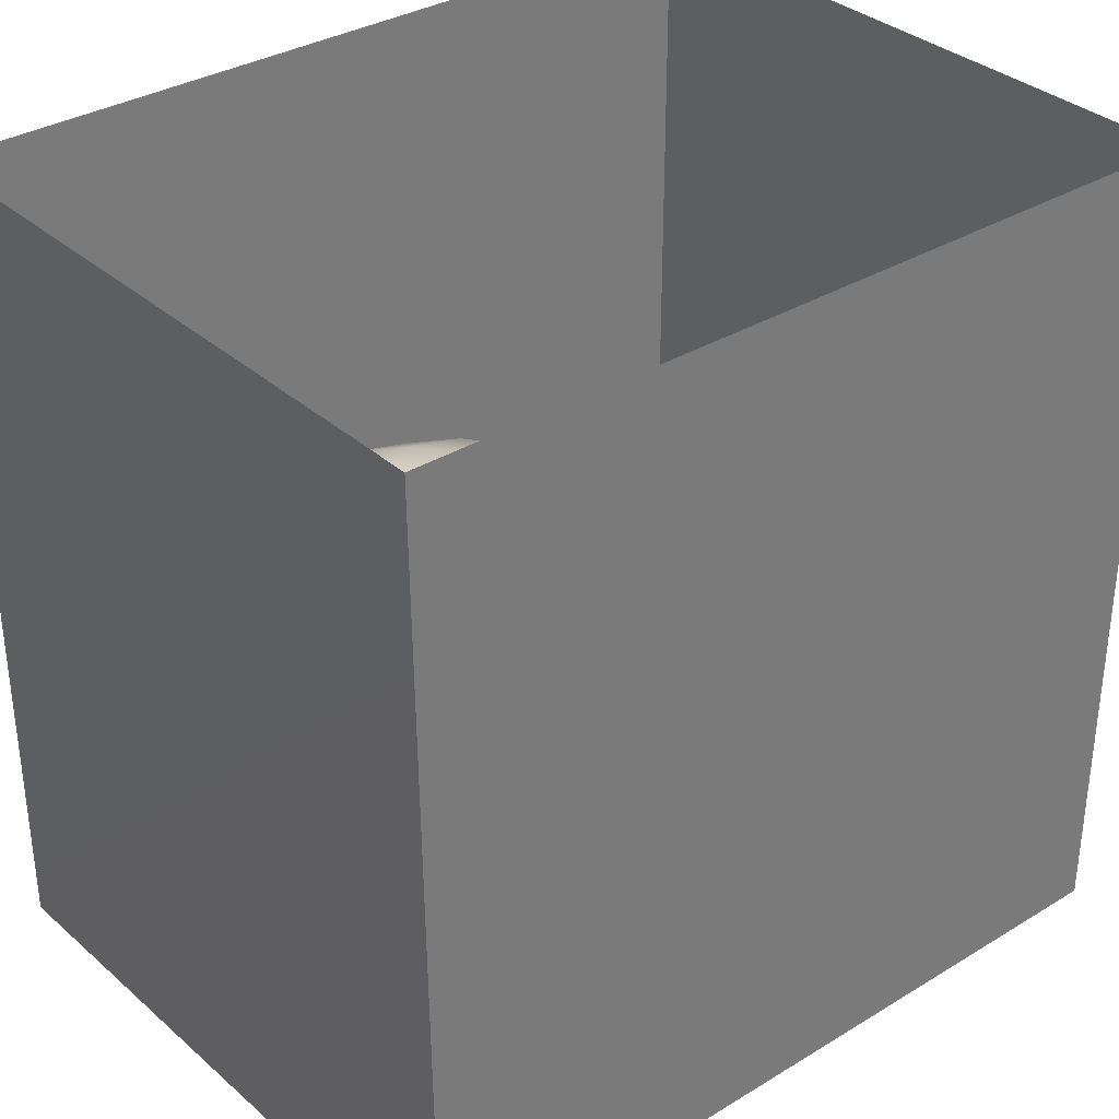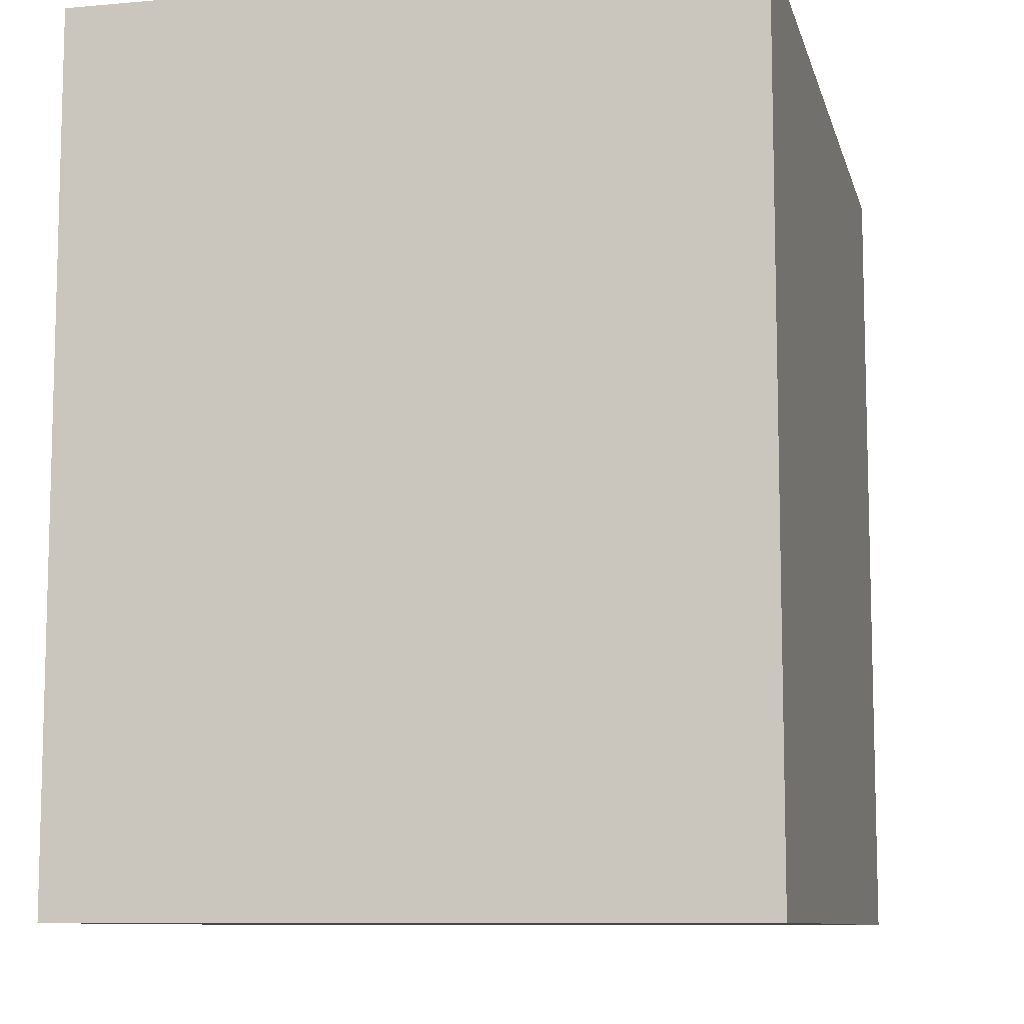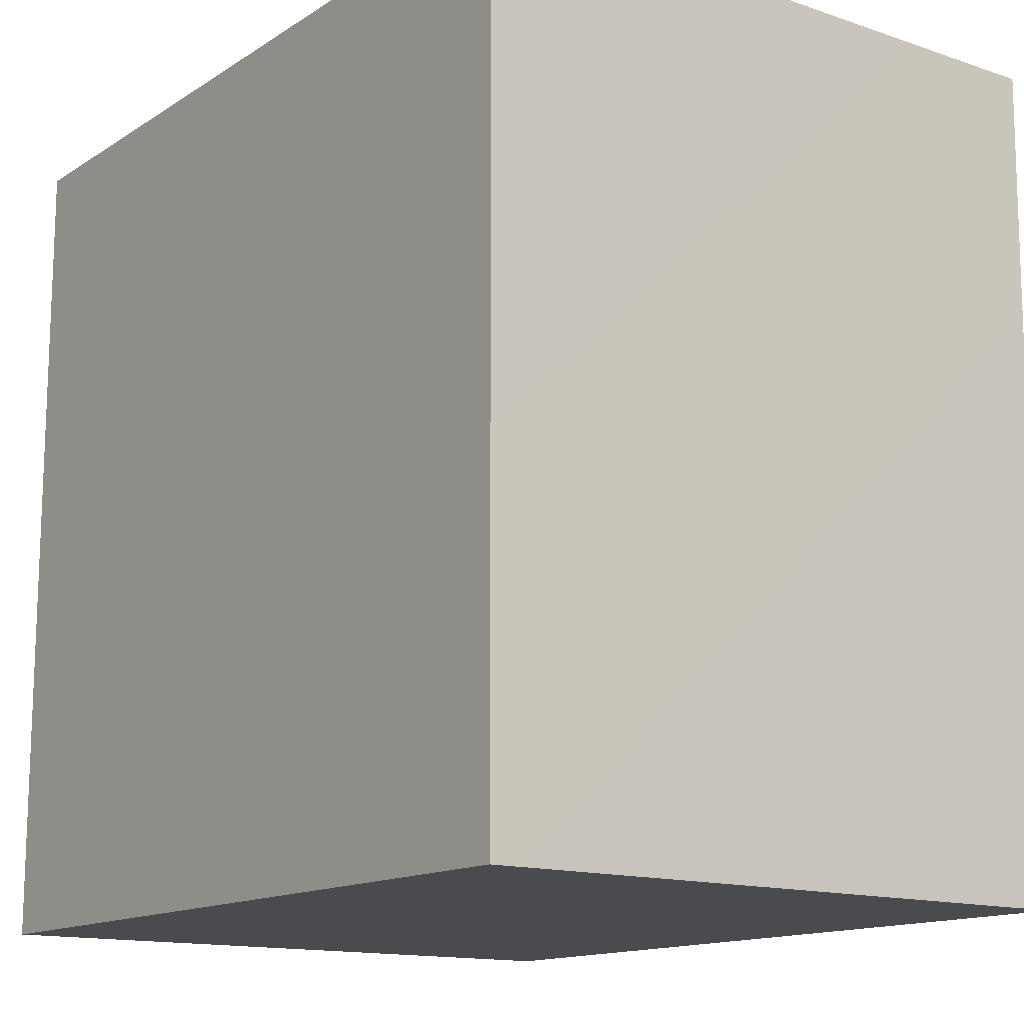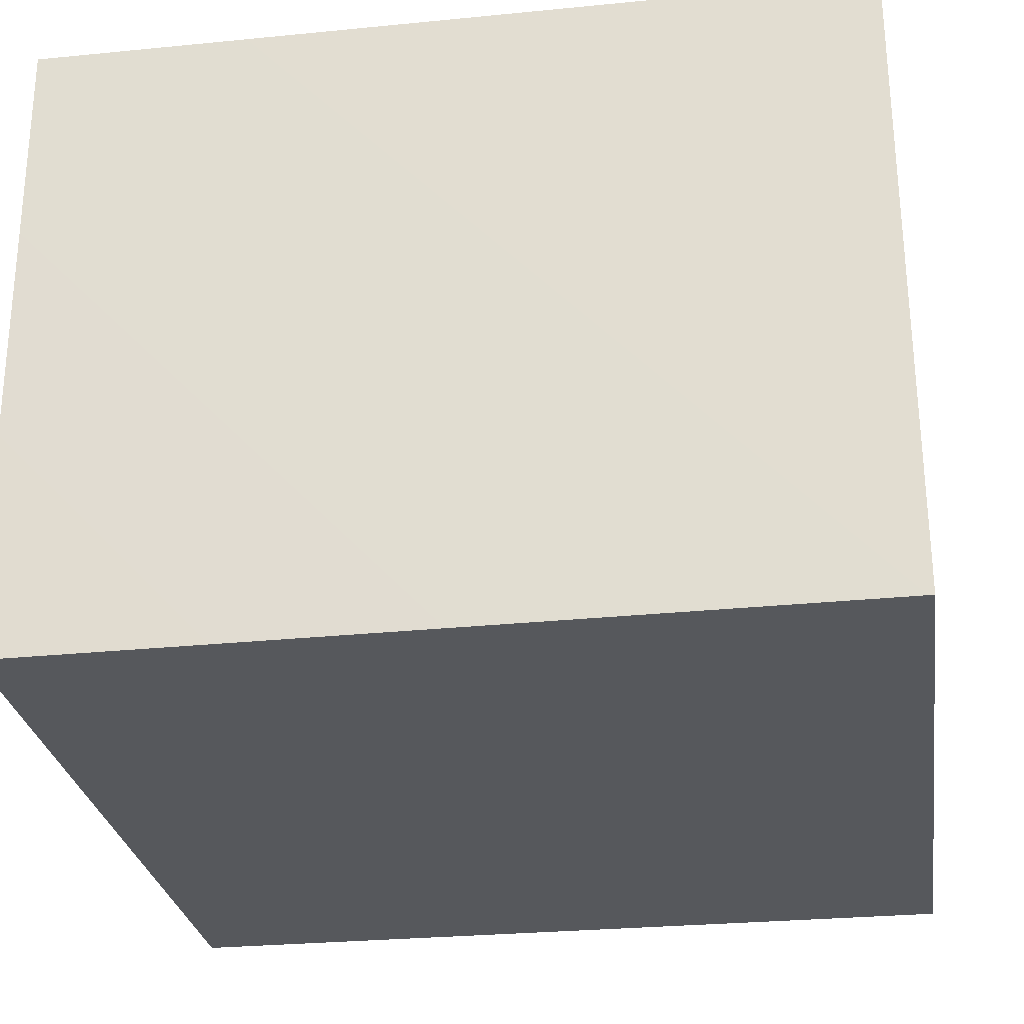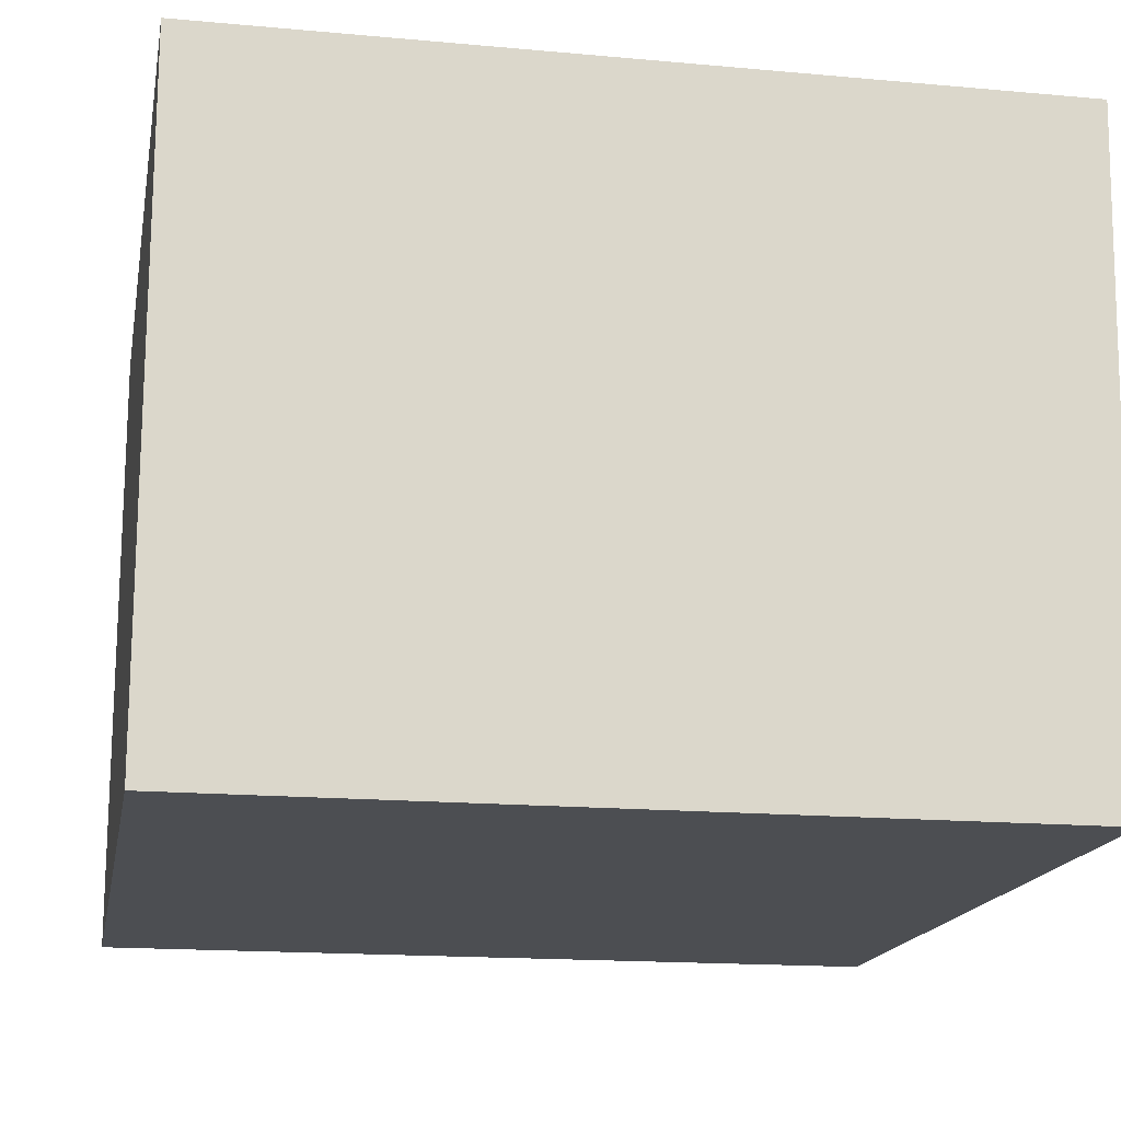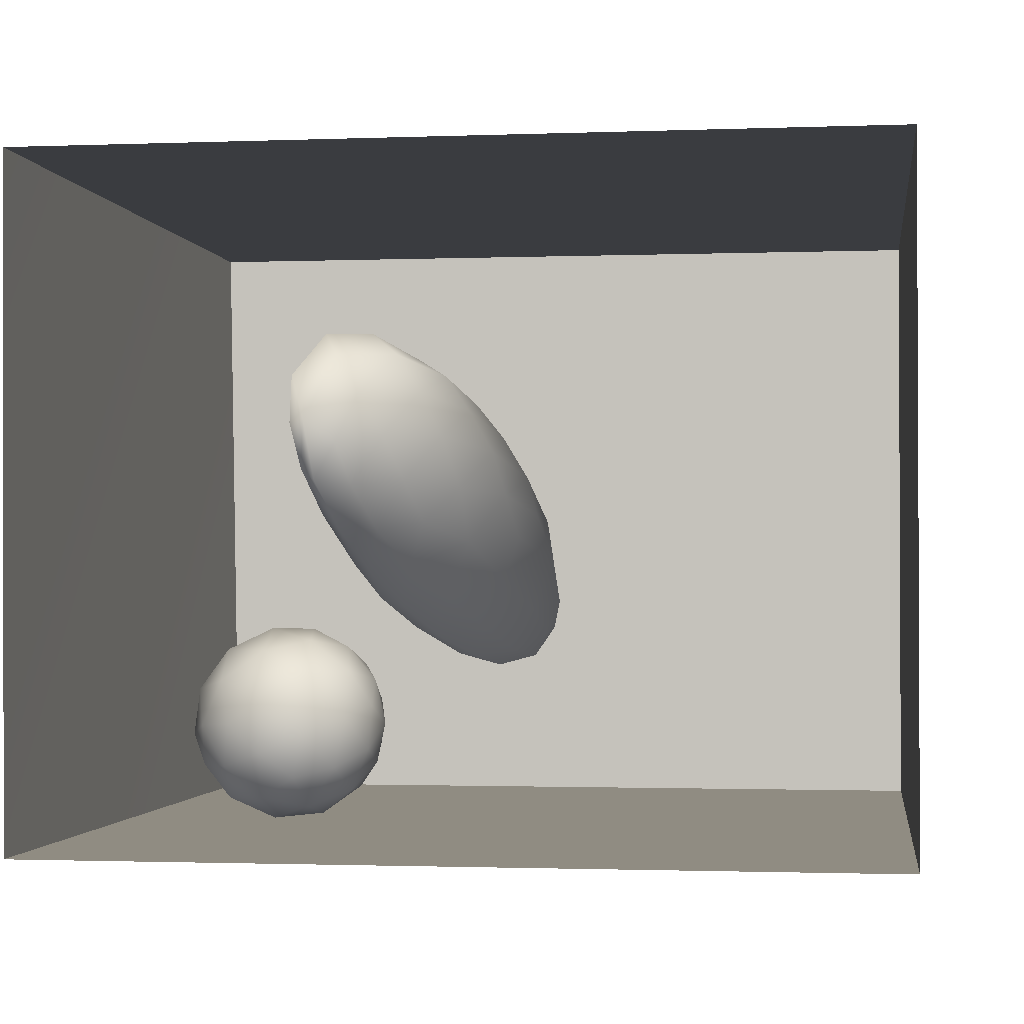
<metadata>
{"format":"obj","ext":"obj","renderer":"f3d","projection":"perspective","resolution":1024,"background":"white","views":[{"elev":33.8,"azim":-39.6,"up":"+Z"},{"elev":-9.4,"azim":103.2,"up":"+Z"},{"elev":-14.1,"azim":-126.3,"up":"+Z"},{"elev":-28.0,"azim":-81.5,"up":"+Y"},{"elev":-16.5,"azim":169.5,"up":"+Y"},{"elev":-1.5,"azim":7.9,"up":"+Y"}]}
</metadata>
<code>
v 0.06702 0.43 0.09311
v 0.1088 0.4993 0.03871
v 0.1034 0.488 0.134
v 0.04409 0.4402 0.01417
v 0.05693 0.5055 -0.03562
v 0.1089 0.5879 -0.002539
v 0.0232 0.4455 0.1778
v 0.1292 0.565 0.09964
v -0.02697 0.4048 0.07552
v -0.04192 0.4541 -0.03299
v -0.07675 0.4307 0.1609
v 0.07501 0.5484 0.2059
v -0.1324 0.4324 0.05801
v -0.04273 0.5044 0.241
v -0.0005085 0.5712 -0.09744
v 0.1161 0.6715 0.1257
v -0.1633 0.4792 0.1865
v -0.1415 0.5008 -0.06344
v -0.1271 0.5762 0.2764
v 0.08073 0.6848 -0.04034
v 0.01045 0.6192 0.263
v -0.1241 0.6066 -0.1345
v -0.01483 0.6935 -0.1252
v 0.03854 0.7973 -0.05844
v 0.09185 0.7663 0.04291
v 0.04319 0.7233 0.2316
v 0.07764 0.7818 0.1435
v 0.008901 0.8301 0.2232
v -0.07121 0.7136 0.2987
v -0.2424 0.5708 -0.0786
v -0.2493 0.5527 0.2062
v -0.2461 0.4994 0.05888
v -0.05339 0.8067 -0.1379
v 0.04482 0.8768 0.07692
v -0.3242 0.5798 0.00651
v -0.2302 0.681 -0.1519
v -0.1171 0.713 -0.1627
v -0.2186 0.6522 0.2875
v -0.3256 0.5731 0.1146
v -0.01022 0.9046 -0.05576
v -0.1775 0.7952 -0.1786
v -0.1829 0.7615 0.3156
v -0.02036 0.9813 0.05711
v -0.4054 0.6582 0.06177
v -0.3406 0.6604 -0.08185
v -0.0287 0.9396 0.1876
v -0.3035 0.7416 0.2872
v -0.0956 0.8474 0.2899
v -0.3371 0.6433 0.2091
v -0.1124 0.9065 -0.1447
v -0.3238 0.7944 -0.1608
v -0.07931 1.005 -0.05846
v -0.4174 0.7472 0.2041
v -0.4274 0.7457 -0.05803
v -0.09317 1.045 0.1563
v -0.1464 0.9769 0.2658
v -0.2321 0.8646 0.315
v -0.2224 0.8936 -0.1804
v -0.08958 1.066 0.03838
v -0.1878 1.002 -0.1442
v -0.4908 0.7868 0.05782
v -0.3702 0.8548 0.284
v -0.1591 1.101 -0.04765
v -0.2877 0.9772 0.2984
v -0.2084 1.09 0.2251
v -0.1635 1.138 0.09218
v -0.315 0.9487 -0.1762
v -0.2648 1.094 -0.1271
v -0.3565 1.089 0.2604
v -0.4148 0.964 0.2716
v -0.3895 1.039 -0.1526
v -0.4835 0.8711 0.1998
v -0.545 0.9066 0.07683
v -0.3683 1.172 -0.09767
v -0.2454 1.188 -0.01243
v -0.278 1.19 0.1593
v -0.5117 1.026 0.205
v -0.4681 0.8956 -0.1028
v -0.4271 1.19 0.1931
v -0.4889 1.072 -0.1052
v -0.5496 0.9861 -0.02757
v -0.5743 1.025 0.08116
v -0.3633 1.254 0.04384
v -0.4926 1.209 -0.04177
v -0.5687 1.092 -0.00743
v -0.5596 1.144 0.1198
v -0.4742 1.251 0.09747
v -0.03156 0.5988 0.08162
v -0.1734 0.7627 0.06651
v -0.4262 1.101 0.06722
v -0.3222 0.9661 -0.06375
v -0.4194 1.01 -0.0325
v -0.3101 1.053 0.1697
v -0.4259 0.9571 0.07614
v -0.2882 1.044 0.0378
v -0.1613 0.9668 0.07242
v -0.3406 0.851 0.0596
v -0.2585 0.9659 0.1667
v -0.3544 1.081 -0.053
v -0.2222 0.9108 -0.05616
g leftSphere
f 75 76 66
f 77 82 73
f 46 43 55
f 72 77 73
f 43 59 55
f 77 86 82
f 53 44 49
f 8 12 3
f 3 12 7
f 2 8 3
f 74 84 83
f 74 68 71
f 79 87 86
f 2 4 5
f 38 47 49
f 76 83 79
f 50 58 60
f 46 34 43
f 30 22 18
f 75 66 63
f 20 25 16
f 6 15 20
f 52 50 60
f 2 3 1
f 36 45 51
f 66 55 59
f 16 26 21
f 16 25 27
f 50 52 40
f 13 10 9
f 24 25 20
f 44 39 49
f 14 19 17
f 24 23 33
f 31 19 38
f 22 15 18
f 43 34 40
f 31 39 32
f 16 8 6
f 21 26 29
f 57 56 64
f 47 62 53
f 3 7 1
f 29 48 42
f 30 45 36
f 76 69 65
f 28 34 46
f 17 11 14
f 46 56 48
f 84 80 85
f 43 52 59
f 77 69 79
f 56 55 65
f 67 51 78
f 75 83 76
f 17 32 13
f 48 28 46
f 6 8 2
f 79 69 76
f 44 45 35
f 5 6 2
f 16 12 8
f 58 41 51
f 21 12 16
f 48 56 57
f 58 51 67
f 23 15 22
f 27 34 28
f 73 81 78
f 14 12 21
f 10 15 5
f 80 84 74
f 29 19 21
f 70 77 72
f 24 34 25
f 28 26 27
f 49 39 31
f 40 33 50
f 83 84 87
f 5 15 6
f 17 19 31
f 38 29 42
f 49 47 53
f 68 67 71
f 9 11 13
f 42 47 38
f 65 66 76
f 1 4 2
f 85 81 82
f 68 60 67
f 16 6 20
f 79 86 77
f 13 11 17
f 86 85 82
f 39 44 35
f 64 56 65
f 78 61 73
f 79 83 87
f 54 61 78
f 87 84 86
f 73 61 72
f 84 85 86
f 48 57 42
f 59 63 66
f 25 34 27
f 14 11 7
f 28 48 29
f 29 26 28
f 51 54 78
f 70 62 64
f 20 23 24
f 54 45 44
f 32 30 18
f 74 75 68
f 71 80 74
f 65 55 66
f 74 83 75
f 56 46 55
f 53 72 61
f 71 78 80
f 62 47 57
f 71 67 78
f 58 67 60
f 80 81 85
f 13 18 10
f 59 52 63
f 21 19 14
f 44 53 61
f 9 4 1
f 77 70 69
f 37 23 22
f 1 7 9
f 5 4 10
f 62 57 64
f 80 78 81
f 33 23 37
f 40 34 24
f 32 18 13
f 50 41 58
f 75 63 68
f 37 41 33
f 10 4 9
f 7 11 9
f 63 52 60
f 57 47 42
f 49 31 38
f 35 32 39
f 31 32 17
f 73 82 81
f 30 32 35
f 20 15 23
f 27 26 16
f 35 45 30
f 36 37 22
f 7 12 14
f 36 41 37
f 18 15 10
f 70 64 69
f 33 41 50
f 54 44 61
f 24 33 40
f 51 45 54
f 40 52 43
f 38 19 29
f 51 41 36
f 72 62 70
f 22 30 36
f 53 62 72
f 69 64 65
f 63 60 68
v -0.5875 0.25 0
v -0.3375 0.25 0
v -0.3639 0.3618 0
v -0.3563 0.2986 0.08187
v -0.3653 0.3047 -0.1006
v -0.4035 0.3998 -0.07876
v -0.4327 0.4461 0.009191
v -0.3639 0.1884 0.09343
v -0.4106 0.388 0.1104
v -0.3675 0.1916 -0.1033
v -0.3585 0.1498 -8.755e-05
v -0.4211 0.2517 -0.1866
v -0.4442 0.3644 -0.1699
v -0.4851 0.4553 -0.09934
v -0.4094 0.2741 0.1738
v -0.5273 0.4926 -0.006295
v -0.4427 0.1371 -0.1697
v -0.436 0.1464 0.1697
v -0.5119 0.4644 0.104
v -0.4147 0.08009 0.06147
v -0.5002 0.3742 0.1986
v -0.4134 0.0815 -0.06174
v -0.5965 0.4833 -0.08926
v -0.5029 0.1961 -0.229
v -0.5492 0.415 -0.1838
v -0.5182 0.3029 -0.2343
v -0.5068 0.2362 0.2362
v -0.5332 0.122 0.2078
v -0.5008 0.04827 -0.1195
v -0.6272 0.4944 0.03432
v -0.5147 0.0433 0.1203
v -0.5564 0.1021 -0.1991
v -0.6521 0.4311 -0.1598
v -0.502 0.01518 -0.007365
v -0.6067 0.3224 0.2385
v -0.7093 0.4586 -0.06459
v -0.6208 0.4404 0.1585
v -0.6098 0.2073 -0.2453
v -0.6151 0.1857 0.24
v -0.6041 0.02082 -0.0985
v -0.738 0.44 0.06104
v -0.6256 0.06837 0.1675
v -0.6395 0.3351 -0.2293
v -0.7003 0.2569 0.223
v -0.7983 0.3769 -0.04453
v -0.7289 0.364 0.1717
v -0.6823 0.1056 -0.1807
v -0.6181 0.005694 0.04337
v -0.7402 0.3706 -0.157
v -0.7259 0.2395 -0.2079
v -0.7161 0.1473 0.1882
v -0.8113 0.3382 0.06798
v -0.7263 0.04958 -0.05535
v -0.7281 0.0603 0.08217
v -0.7816 0.2498 0.1576
v -0.7904 0.1614 -0.1161
v -0.8002 0.2782 -0.1284
v -0.789 0.147 0.1063
v -0.835 0.2508 -0.03502
v -0.806 0.1284 0.0009649
v -0.8277 0.222 0.06329
g rightSphere
f 160 161 159
f 159 161 152
f 156 160 159
f 134 120 131
f 153 156 147
f 155 158 151
f 139 128 127
f 116 123 130
f 112 117 124
f 150 149 143
f 126 112 124
f 139 127 135
f 152 155 146
f 120 111 108
f 110 105 102
f 132 117 129
f 138 126 124
f 106 105 113
f 127 128 118
f 137 130 141
f 121 115 109
f 141 152 146
f 131 120 118
f 128 139 142
f 149 145 136
f 122 117 110
f 123 116 114
f 153 147 140
f 129 134 140
f 132 129 140
f 108 115 118
f 148 153 140
f 115 127 118
f 103 106 107
f 160 156 153
f 126 125 113
f 121 109 119
f 136 145 141
f 111 122 110
f 117 112 110
f 134 122 120
f 131 128 142
f 148 131 142
f 128 131 118
f 156 159 157
f 150 138 147
f 133 149 136
f 158 154 151
f 106 114 107
f 148 134 131
f 123 114 125
f 154 142 151
f 160 154 158
f 121 127 115
f 108 111 102
f 109 103 107
f 127 121 135
f 142 139 151
f 104 115 108
f 161 160 158
f 154 148 142
f 138 143 126
f 145 149 157
f 105 112 113
f 156 150 147
f 112 105 110
f 135 137 146
f 123 136 130
f 145 159 152
f 144 139 135
f 149 150 157
f 114 116 107
f 144 155 151
f 123 133 136
f 116 119 107
f 161 155 152
f 149 133 143
f 109 104 103
f 138 150 143
f 133 123 125
f 148 154 153
f 134 148 140
f 132 138 124
f 104 108 102
f 122 134 129
f 137 119 130
f 111 110 102
f 125 114 113
f 144 135 146
f 139 144 151
f 138 132 147
f 103 104 102
f 130 136 141
f 141 145 152
f 137 121 119
f 154 160 153
f 122 111 120
f 112 126 113
f 150 156 157
f 117 122 129
f 115 104 109
f 119 109 107
f 105 106 103
f 119 116 130
f 147 132 140
f 121 137 135
f 105 103 102
f 143 133 125
f 159 145 157
f 114 106 113
f 120 108 118
f 137 141 146
f 155 144 146
f 126 143 125
f 155 161 158
f 117 132 124
v   1 0 -1.04
v  -0.99 0 -1.04
v  -1.01 0  0.99
v   1 0  0.99
g floor
f 162 163 164
f 164 165 162
v   1 1.59 -1.04
v   1 1.59  0.99
v  -1.02 1.59  0.99
v  -1.02 1.59 -1.04
g ceiling
f 166 167 168
f 168 169 166
v   1 1.59 -1.04
v  -1.02 1.59 -1.04
v  -0.99 0 -1.04
v   1 0 -1.04
g backWall
f 170 171 172
f 172 173 170
v  1 1.59 0.99
v  1 1.59 -1.04
v  1 0 -1.04
v  1 0 0.99
g rightWall
f 174 175 176
f 176 177 174
v  -1.02 1.59 -1.04
v  -1.02 1.59 0.99
v  -1.01 0 0.99
v  -0.99 0 -1.04
g leftWall
f 178 179 180
f 180 181 178
v  0.23 1.58 -0.22
v  0.23 1.58 0.16
v  -0.24 1.58 0.16
v  -0.24 1.58 -0.22
g light
f 182 183 184
f 184 185 182

</code>
